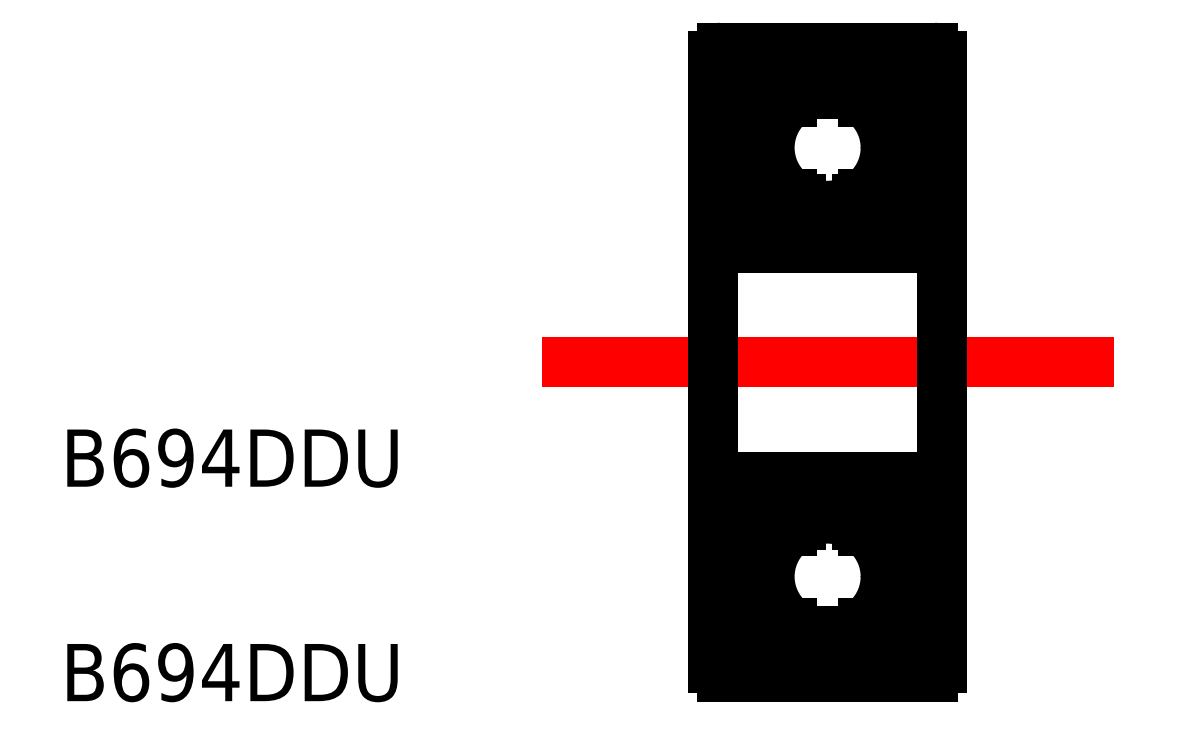
<metadata>
{"format":"dxf","ext":"dxf","renderer":"ezdxf+matplotlib","layout":"modelspace","background":"white","min_lineweight":24,"dpi":150}
</metadata>
<code>
0
SECTION
2
ENTITIES
0
LINE
8
CENTER
10
33.4
20
25.52
30
0
11
43.4
21
25.52
31
0
0
LINE
8
0
10
36.55
20
31.02
30
0
11
40.25
21
31.02
31
0
0
LINE
8
0
10
36.55
20
27.52
30
0
11
40.25
21
27.52
31
0
0
TEXT
8
0
10
24.98
20
23.34
30
0
40
1
1
B694DDU
0
TEXT
8
0
10
24.98
20
19.59
30
0
40
1
1
B694DDU
0
LINE
8
0
10
39.31
20
30.08
30
0
11
39.02
21
30.08
31
0
0
LINE
8
0
10
39.31
20
28.47
30
0
11
39.02
21
28.47
31
0
0
LINE
8
0
10
38.78
20
30.21
30
0
11
39.56
21
30.21
31
0
0
LINE
8
0
10
39.36
20
28.37
30
0
11
39.5
21
28.12
31
0
0
LINE
8
0
10
40.11
20
28.12
30
0
11
40.19
21
28.26
31
0
0
LINE
8
0
10
40.19
20
28.26
30
0
11
40.38
21
28.26
31
0
0
LINE
8
0
10
39.36
20
28.37
30
0
11
38.92
21
28.37
31
0
0
LINE
8
0
10
39.54
20
28.37
30
0
11
39.68
21
28.37
31
0
0
LINE
8
0
10
40.22
20
28.26
30
0
11
40.19
21
28.26
31
0
0
LINE
8
0
10
39.68
20
28.37
30
0
11
39.68
21
28.47
31
0
0
LINE
8
0
10
39.78
20
29.9
30
0
11
39.78
21
28.57
31
0
0
LINE
8
0
10
40.09
20
28.47
30
0
11
40.19
21
28.57
31
0
0
LINE
8
0
10
40.09
20
28.19
30
0
11
40.09
21
28.47
31
0
0
LINE
8
0
10
40.09
20
28.19
30
0
11
39.54
21
28.19
31
0
0
LINE
8
0
10
40.19
20
28.57
30
0
11
40.19
21
30.21
31
0
0
LINE
8
0
10
39.54
20
28.19
30
0
11
39.54
21
28.37
31
0
0
LINE
8
0
10
39.68
20
28.47
30
0
11
39.78
21
28.57
31
0
0
LINE
8
0
10
39.5
20
28.12
30
0
11
40.11
21
28.12
31
0
0
LINE
8
0
10
40.19
20
30.21
30
0
11
40.09
21
30.39
31
0
0
ARC
8
0
10
39.42
20
29.68
30
0
40
0.4154
50
31.78
51
73.74
0
LINE
8
0
10
40.19
20
30.21
30
0
11
40.38
21
30.21
31
0
0
LINE
8
0
10
39.57
20
30.3
30
0
11
39.54
21
30.08
31
0
0
LINE
8
0
10
39.69
20
30.42
30
0
11
40.09
21
30.39
31
0
0
LINE
8
0
10
39.57
20
30.3
30
0
11
39.69
21
30.42
31
0
0
LINE
8
0
10
37.23
20
30.3
30
0
11
37.11
21
30.42
31
0
0
LINE
8
0
10
37.11
20
30.42
30
0
11
36.71
21
30.39
31
0
0
LINE
8
0
10
37.23
20
30.3
30
0
11
37.26
21
30.08
31
0
0
LINE
8
0
10
36.61
20
30.21
30
0
11
36.42
21
30.21
31
0
0
ARC
8
0
10
37.37
20
29.68
30
0
40
0.4154
50
106.3
51
148.2
0
LINE
8
0
10
36.61
20
30.21
30
0
11
36.71
21
30.39
31
0
0
LINE
8
0
10
37.3
20
28.12
30
0
11
36.68
21
28.12
31
0
0
LINE
8
0
10
37.12
20
28.47
30
0
11
37.02
21
28.57
31
0
0
LINE
8
0
10
37.26
20
28.19
30
0
11
37.26
21
28.37
31
0
0
LINE
8
0
10
36.61
20
28.57
30
0
11
36.61
21
30.21
31
0
0
LINE
8
0
10
36.7
20
28.19
30
0
11
37.26
21
28.19
31
0
0
LINE
8
0
10
36.7
20
28.19
30
0
11
36.7
21
28.47
31
0
0
LINE
8
0
10
36.7
20
28.47
30
0
11
36.61
21
28.57
31
0
0
LINE
8
0
10
37.02
20
29.9
30
0
11
37.02
21
28.57
31
0
0
LINE
8
0
10
37.12
20
28.37
30
0
11
37.12
21
28.47
31
0
0
LINE
8
0
10
36.58
20
28.26
30
0
11
36.6
21
28.26
31
0
0
LINE
8
0
10
37.26
20
28.37
30
0
11
37.12
21
28.37
31
0
0
LINE
8
0
10
37.44
20
28.37
30
0
11
37.93
21
28.37
31
0
0
LINE
8
0
10
36.6
20
28.26
30
0
11
36.42
21
28.26
31
0
0
LINE
8
0
10
36.68
20
28.12
30
0
11
36.6
21
28.26
31
0
0
LINE
8
0
10
37.44
20
28.37
30
0
11
37.3
21
28.12
31
0
0
LINE
8
0
10
38.02
20
30.21
30
0
11
37.24
21
30.21
31
0
0
LINE
8
0
10
37.49
20
28.47
30
0
11
37.78
21
28.47
31
0
0
LINE
8
0
10
37.49
20
30.08
30
0
11
37.78
21
30.08
31
0
0
CIRCLE
8
0
10
38.4
20
29.27
30
0
40
1.015
0
ARC
8
0
10
38.4
20
29.27
30
0
40
1.115
50
313.8
51
46.15
0
ARC
8
0
10
38.4
20
29.27
30
0
40
1.215
50
318.6
51
41.43
0
ARC
8
0
10
38.4
20
29.27
30
0
40
1.215
50
138.6
51
221.4
0
ARC
8
0
10
38.4
20
29.27
30
0
40
1.115
50
133.9
51
226.2
0
LINE
8
0
10
40.4
20
25.52
30
0
11
40.4
21
30.87
31
0
0
LINE
8
0
10
36.4
20
25.52
30
0
11
36.4
21
30.87
31
0
0
ARC
8
0
10
40.25
20
30.87
30
0
40
0.15
50
0
51
90
0
ARC
8
0
10
36.55
20
30.87
30
0
40
0.15
50
90
51
180
0
ARC
8
0
10
40.25
20
27.67
30
0
40
0.15
50
270
51
360
0
ARC
8
0
10
36.55
20
27.67
30
0
40
0.15
50
180
51
270
0
ARC
8
0
10
36.55
20
23.37
30
0
40
0.15
50
90
51
180
0
ARC
8
0
10
40.25
20
23.37
30
0
40
0.15
50
1.158e-13
51
90
0
ARC
8
0
10
36.55
20
20.17
30
0
40
0.15
50
180
51
270
0
ARC
8
0
10
40.25
20
20.17
30
0
40
0.15
50
270
51
0
0
LINE
8
0
10
36.4
20
25.52
30
0
11
36.4
21
20.17
31
0
0
LINE
8
0
10
40.4
20
25.52
30
0
11
40.4
21
20.17
31
0
0
ARC
8
0
10
38.4
20
21.77
30
0
40
1.115
50
133.8
51
226.1
0
ARC
8
0
10
38.4
20
21.77
30
0
40
1.215
50
138.6
51
221.4
0
ARC
8
0
10
38.4
20
21.77
30
0
40
1.215
50
318.6
51
41.44
0
ARC
8
0
10
38.4
20
21.77
30
0
40
1.115
50
313.9
51
46.15
0
CIRCLE
8
0
10
38.4
20
21.77
30
0
40
1.015
0
LINE
8
0
10
37.49
20
20.97
30
0
11
37.78
21
20.97
31
0
0
LINE
8
0
10
37.49
20
22.58
30
0
11
37.78
21
22.58
31
0
0
LINE
8
0
10
38.02
20
20.83
30
0
11
37.24
21
20.83
31
0
0
LINE
8
0
10
37.44
20
22.67
30
0
11
37.3
21
22.92
31
0
0
LINE
8
0
10
36.68
20
22.92
30
0
11
36.6
21
22.78
31
0
0
LINE
8
0
10
36.6
20
22.78
30
0
11
36.42
21
22.78
31
0
0
LINE
8
0
10
37.44
20
22.67
30
0
11
37.93
21
22.67
31
0
0
LINE
8
0
10
37.26
20
22.67
30
0
11
37.12
21
22.67
31
0
0
LINE
8
0
10
36.58
20
22.78
30
0
11
36.6
21
22.78
31
0
0
LINE
8
0
10
37.12
20
22.67
30
0
11
37.12
21
22.58
31
0
0
LINE
8
0
10
37.02
20
21.15
30
0
11
37.02
21
22.48
31
0
0
LINE
8
0
10
36.7
20
22.58
30
0
11
36.61
21
22.48
31
0
0
LINE
8
0
10
36.7
20
22.85
30
0
11
36.7
21
22.58
31
0
0
LINE
8
0
10
36.7
20
22.85
30
0
11
37.26
21
22.85
31
0
0
LINE
8
0
10
36.61
20
22.48
30
0
11
36.61
21
20.83
31
0
0
LINE
8
0
10
37.26
20
22.85
30
0
11
37.26
21
22.67
31
0
0
LINE
8
0
10
37.12
20
22.58
30
0
11
37.02
21
22.48
31
0
0
LINE
8
0
10
37.3
20
22.92
30
0
11
36.68
21
22.92
31
0
0
LINE
8
0
10
36.61
20
20.83
30
0
11
36.71
21
20.66
31
0
0
ARC
8
0
10
37.37
20
21.37
30
0
40
0.4154
50
211.8
51
253.7
0
LINE
8
0
10
36.61
20
20.83
30
0
11
36.42
21
20.83
31
0
0
LINE
8
0
10
37.23
20
20.74
30
0
11
37.26
21
20.97
31
0
0
LINE
8
0
10
37.11
20
20.62
30
0
11
36.71
21
20.66
31
0
0
LINE
8
0
10
37.23
20
20.74
30
0
11
37.11
21
20.62
31
0
0
LINE
8
0
10
39.57
20
20.74
30
0
11
39.69
21
20.62
31
0
0
LINE
8
0
10
39.69
20
20.62
30
0
11
40.09
21
20.66
31
0
0
LINE
8
0
10
39.57
20
20.74
30
0
11
39.54
21
20.97
31
0
0
LINE
8
0
10
40.19
20
20.83
30
0
11
40.38
21
20.83
31
0
0
ARC
8
0
10
39.42
20
21.37
30
0
40
0.4154
50
286.3
51
328.2
0
LINE
8
0
10
40.19
20
20.83
30
0
11
40.09
21
20.66
31
0
0
LINE
8
0
10
39.5
20
22.92
30
0
11
40.11
21
22.92
31
0
0
LINE
8
0
10
39.68
20
22.58
30
0
11
39.78
21
22.48
31
0
0
LINE
8
0
10
39.54
20
22.85
30
0
11
39.54
21
22.67
31
0
0
LINE
8
0
10
40.19
20
22.48
30
0
11
40.19
21
20.83
31
0
0
LINE
8
0
10
40.09
20
22.85
30
0
11
39.54
21
22.85
31
0
0
LINE
8
0
10
40.09
20
22.85
30
0
11
40.09
21
22.58
31
0
0
LINE
8
0
10
40.09
20
22.58
30
0
11
40.19
21
22.48
31
0
0
LINE
8
0
10
39.78
20
21.15
30
0
11
39.78
21
22.48
31
0
0
LINE
8
0
10
39.68
20
22.67
30
0
11
39.68
21
22.58
31
0
0
LINE
8
0
10
40.22
20
22.78
30
0
11
40.19
21
22.78
31
0
0
LINE
8
0
10
39.54
20
22.67
30
0
11
39.68
21
22.67
31
0
0
LINE
8
0
10
39.36
20
22.67
30
0
11
38.92
21
22.67
31
0
0
LINE
8
0
10
40.19
20
22.78
30
0
11
40.38
21
22.78
31
0
0
LINE
8
0
10
40.11
20
22.92
30
0
11
40.19
21
22.78
31
0
0
LINE
8
0
10
39.36
20
22.67
30
0
11
39.5
21
22.92
31
0
0
LINE
8
0
10
38.78
20
20.83
30
0
11
39.56
21
20.83
31
0
0
LINE
8
0
10
39.31
20
22.58
30
0
11
39.02
21
22.58
31
0
0
LINE
8
0
10
39.31
20
20.97
30
0
11
39.02
21
20.97
31
0
0
LINE
8
0
10
36.55
20
23.52
30
0
11
40.25
21
23.52
31
0
0
LINE
8
0
10
36.55
20
20.02
30
0
11
40.25
21
20.02
31
0
0
ENDSEC
0
EOF

</code>
